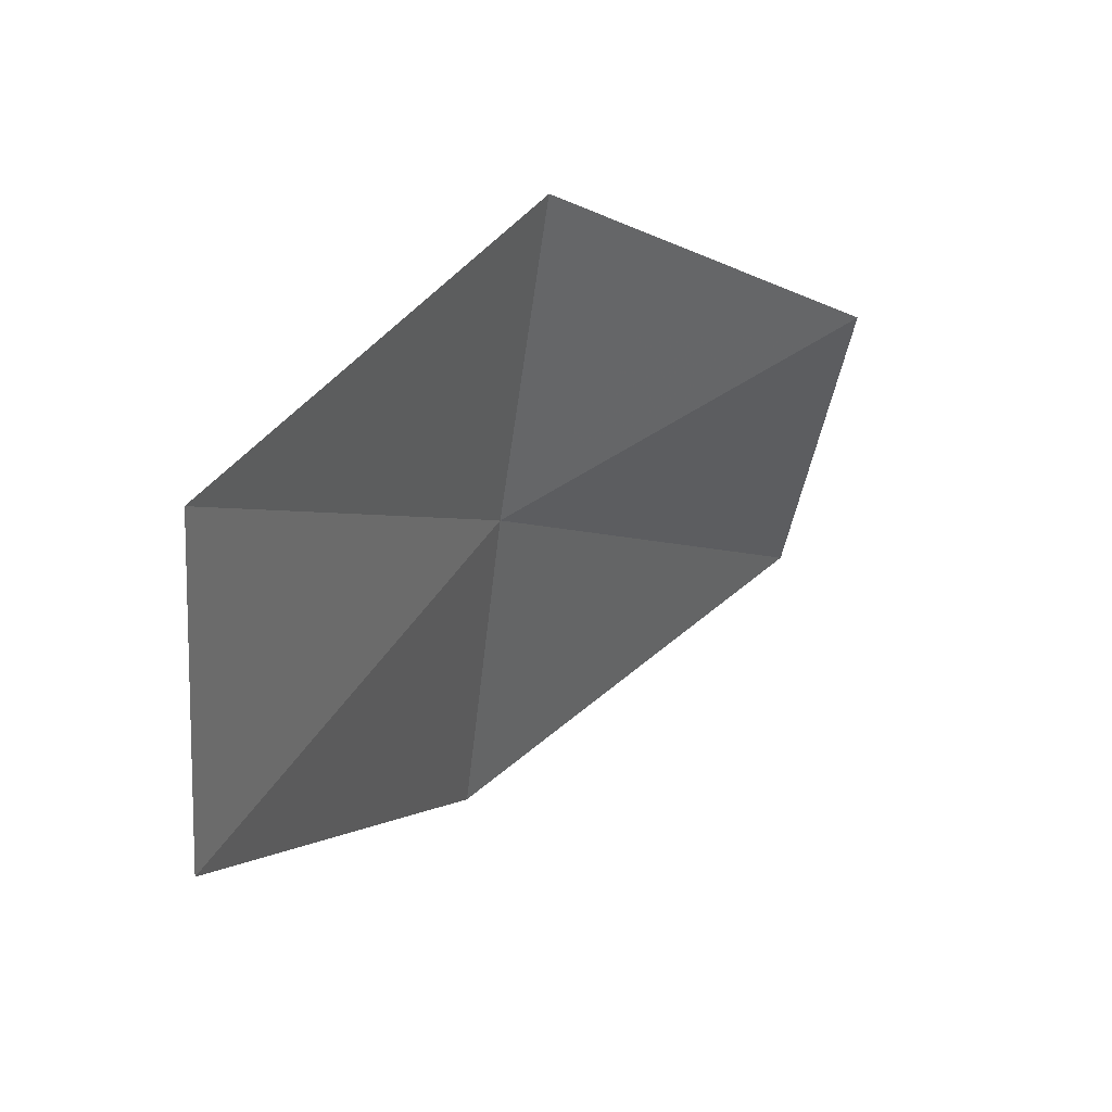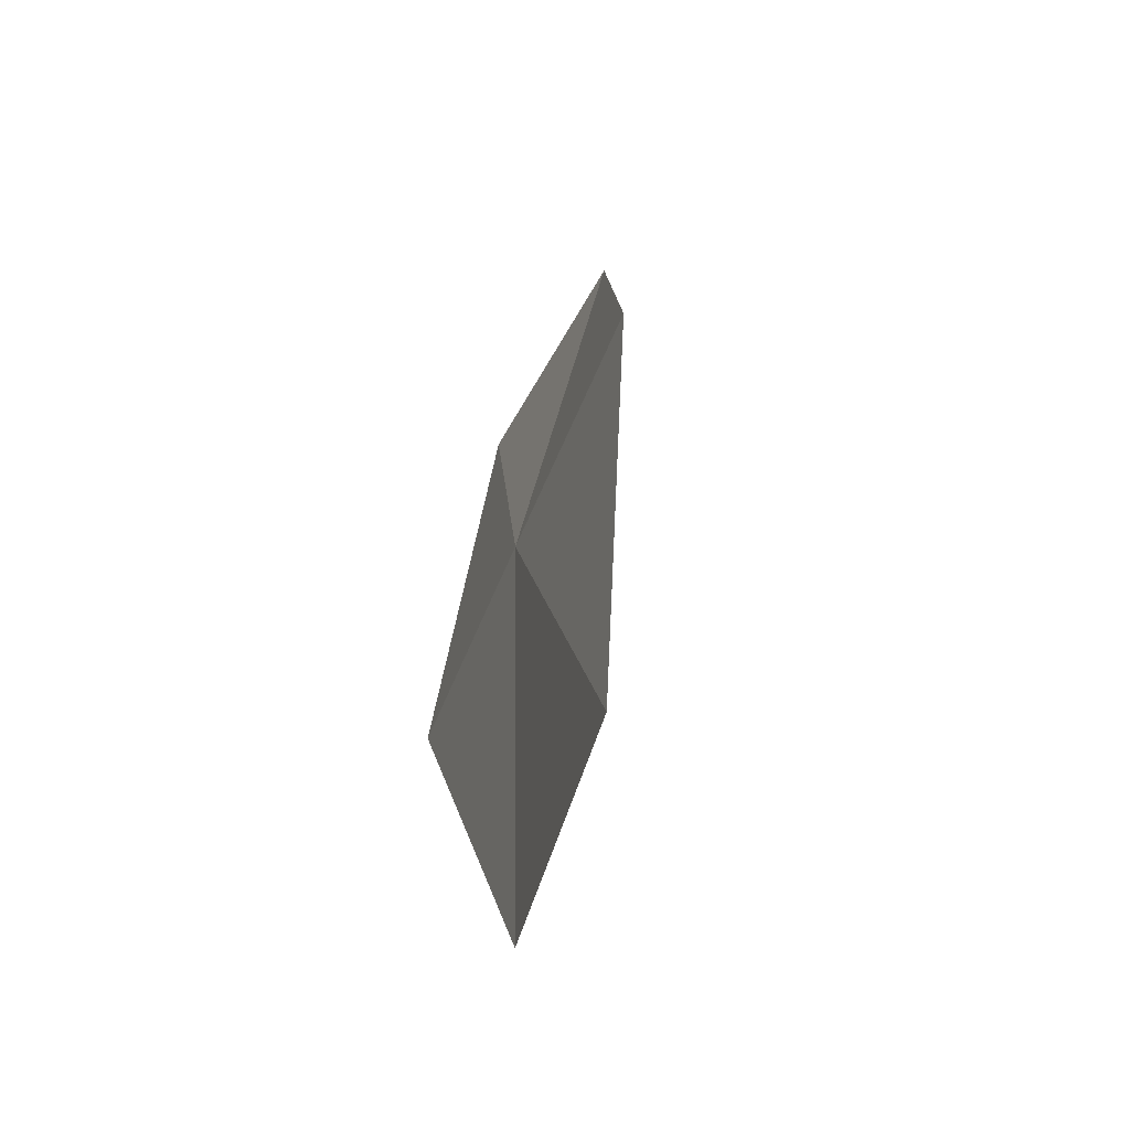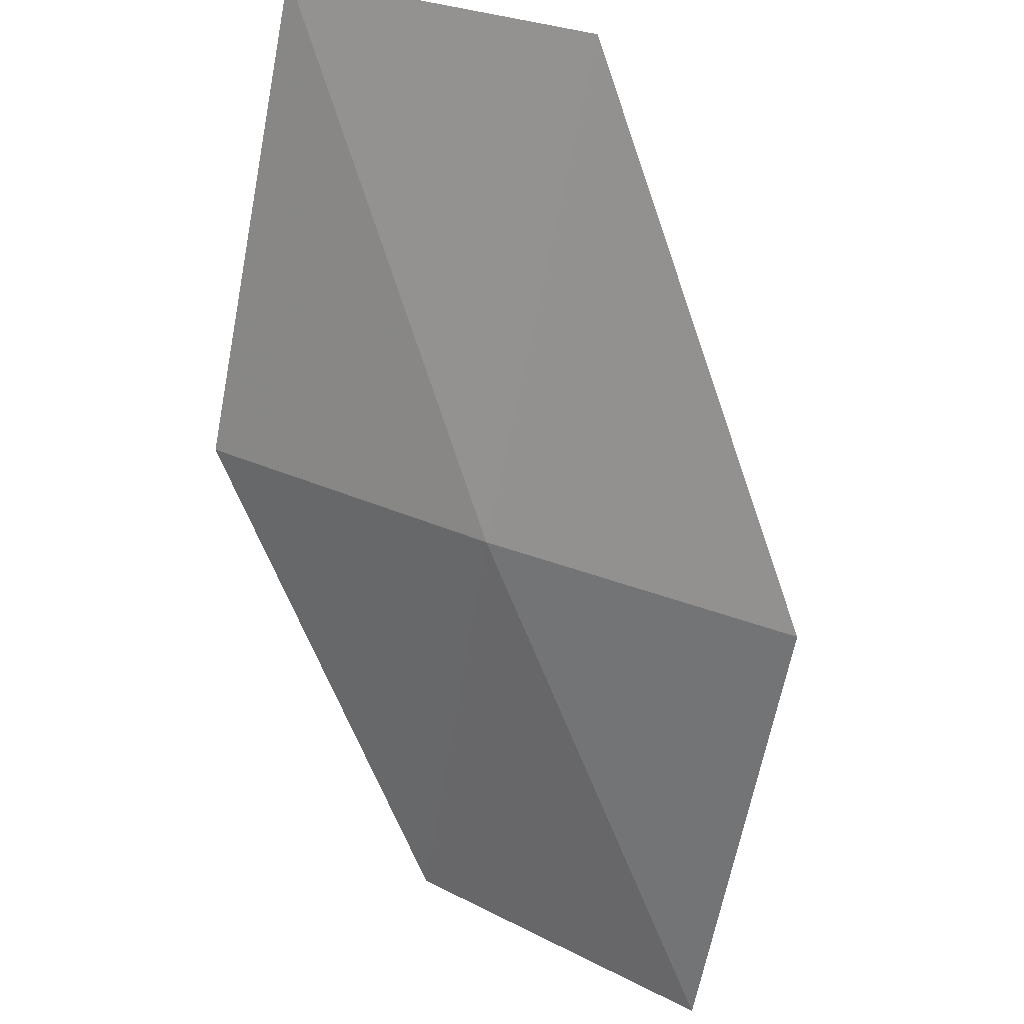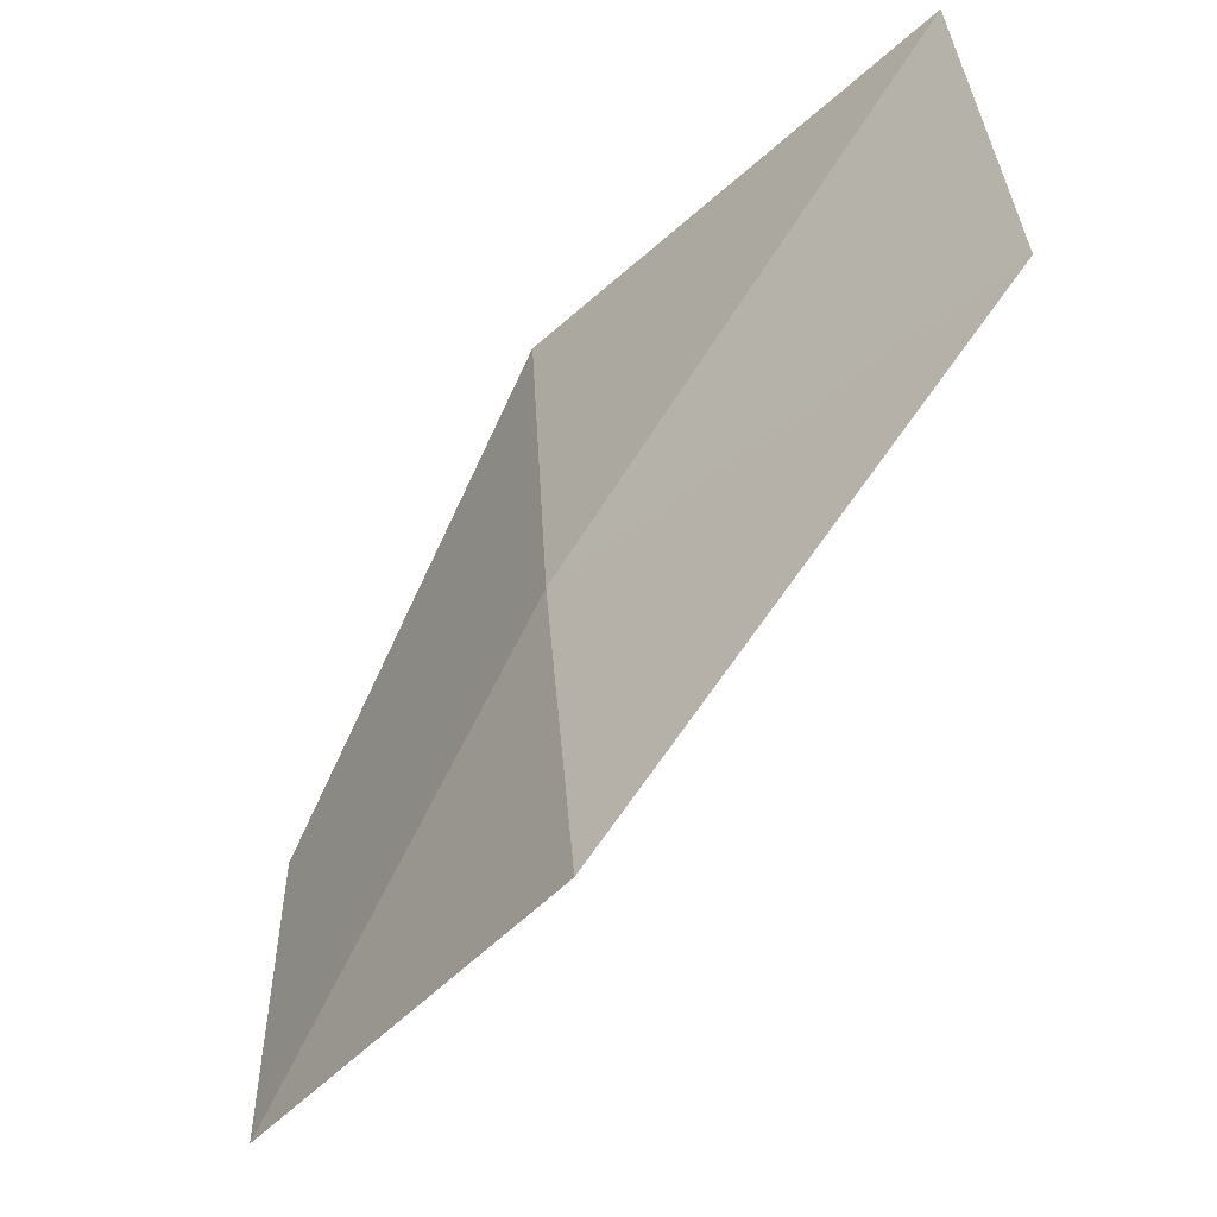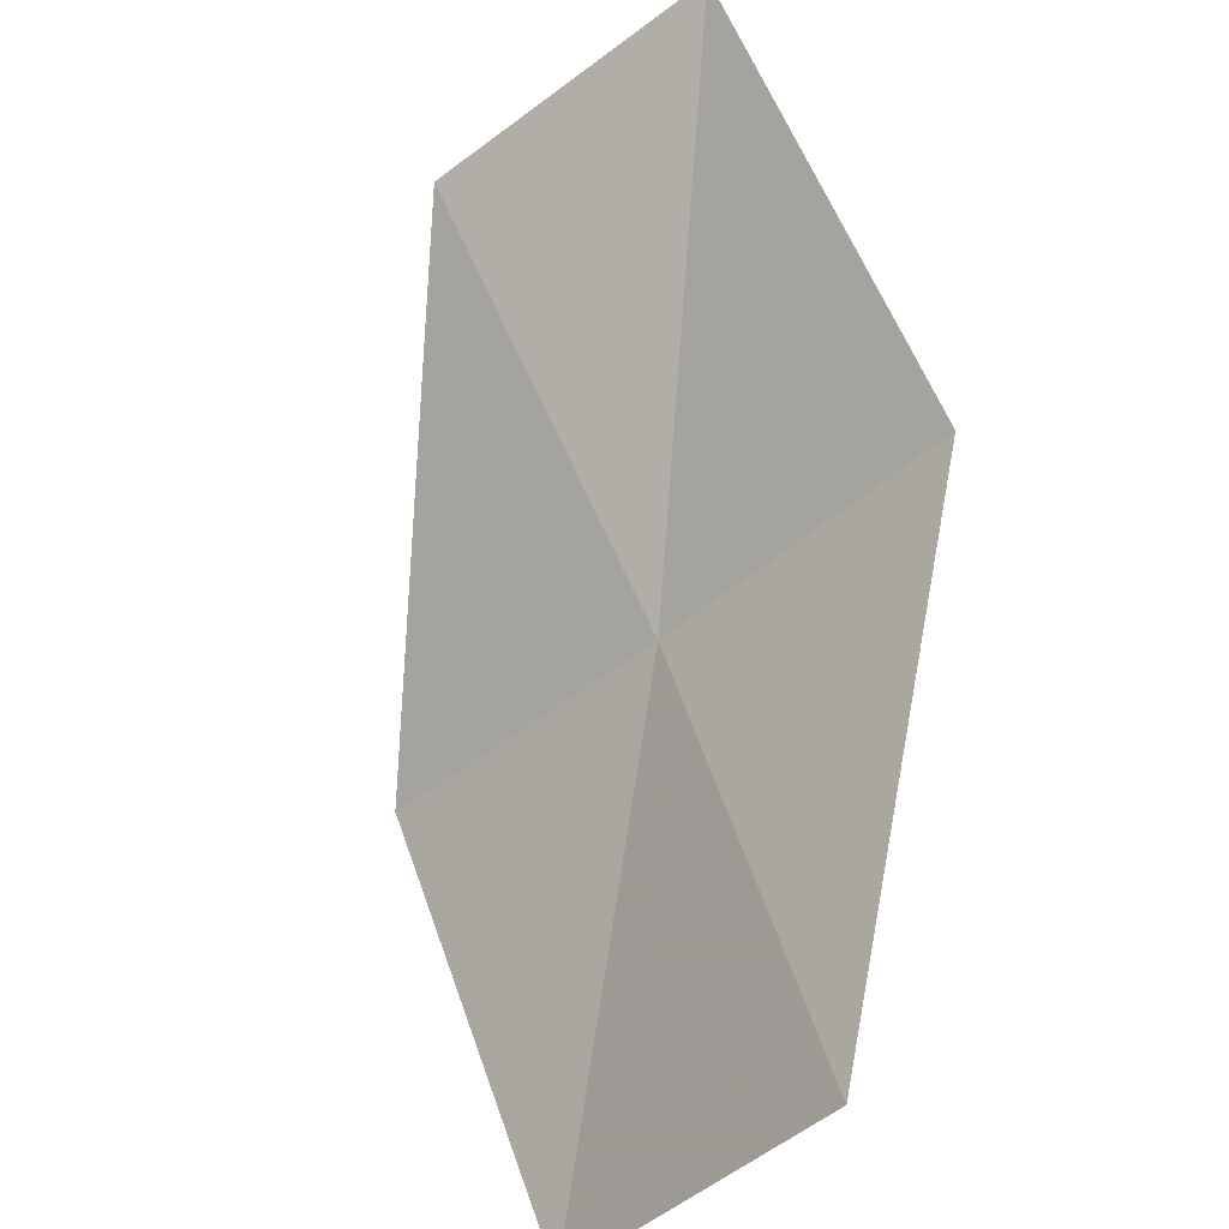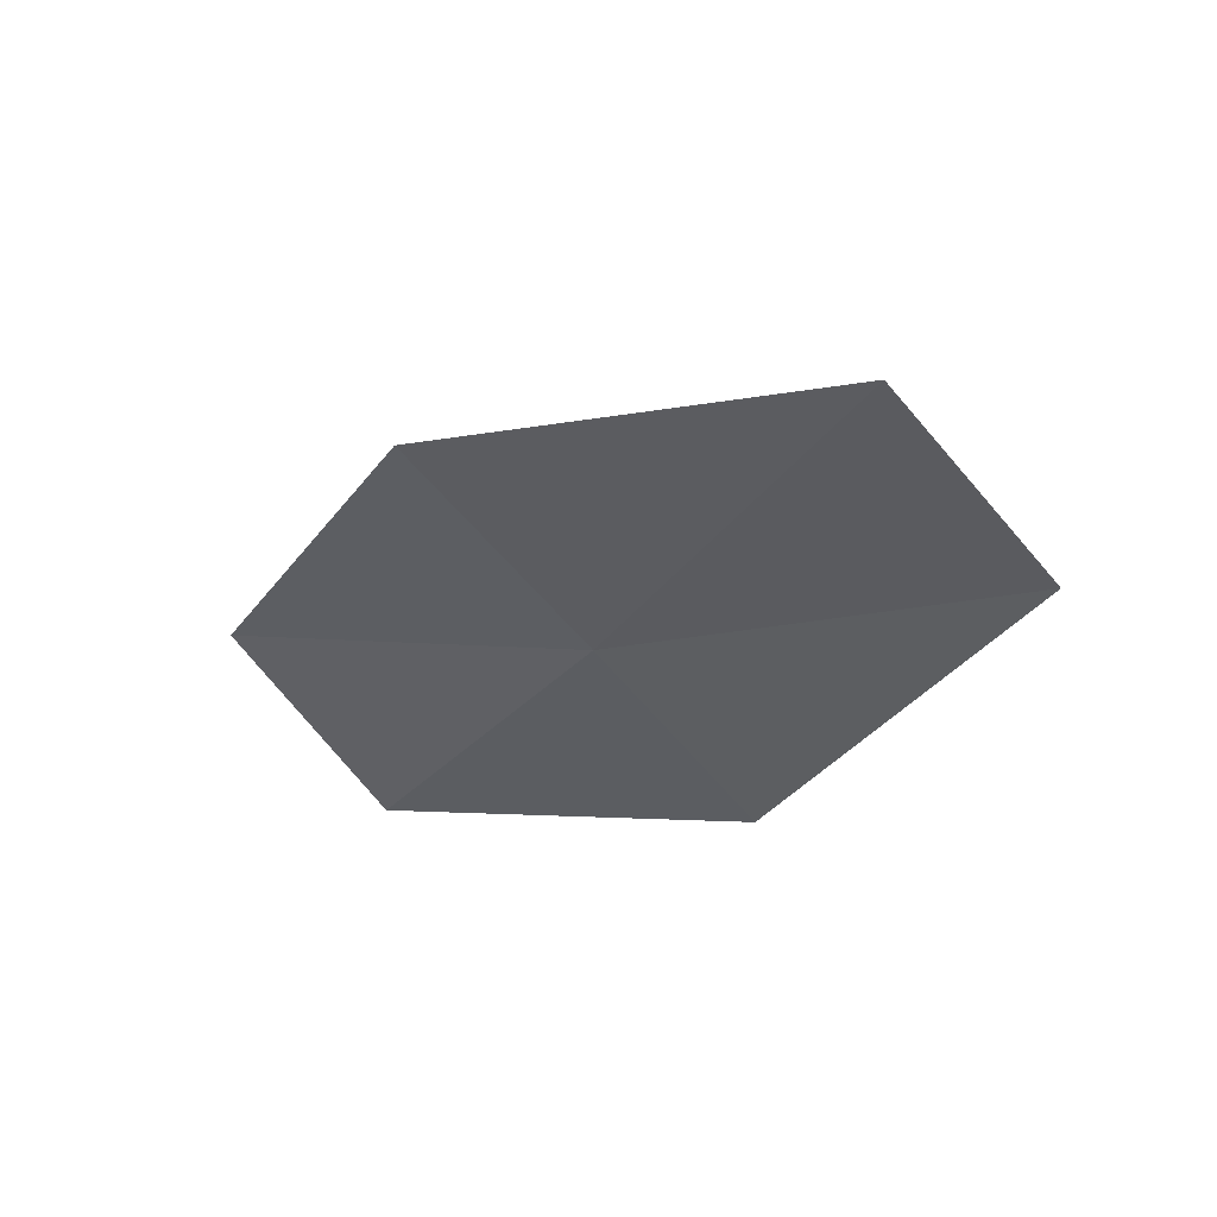
<metadata>
{"format":"obj","ext":"obj","renderer":"f3d","projection":"perspective","resolution":1024,"background":"white","views":[{"elev":-34.2,"azim":26.9,"up":"+Y"},{"elev":78.1,"azim":-24.5,"up":"+Z"},{"elev":69.6,"azim":-29.4,"up":"+Y"},{"elev":61.0,"azim":30.4,"up":"+Y"},{"elev":-70.3,"azim":167.0,"up":"+Y"},{"elev":70.4,"azim":-114.0,"up":"+Z"}]}
</metadata>
<code>
v 49.45 46.31 34.98
v 48.9 45.95 34.15
v 49.68 47.09 33.37
v 48.88 45.03 35.54
v 49.38 45.48 36.42
v 50.29 47.37 34.13
v 50.02 46.7 35.78
f 1 2 3
f 1 5 4
f 1 3 6
f 1 6 7
f 1 4 2
f 1 7 5

</code>
